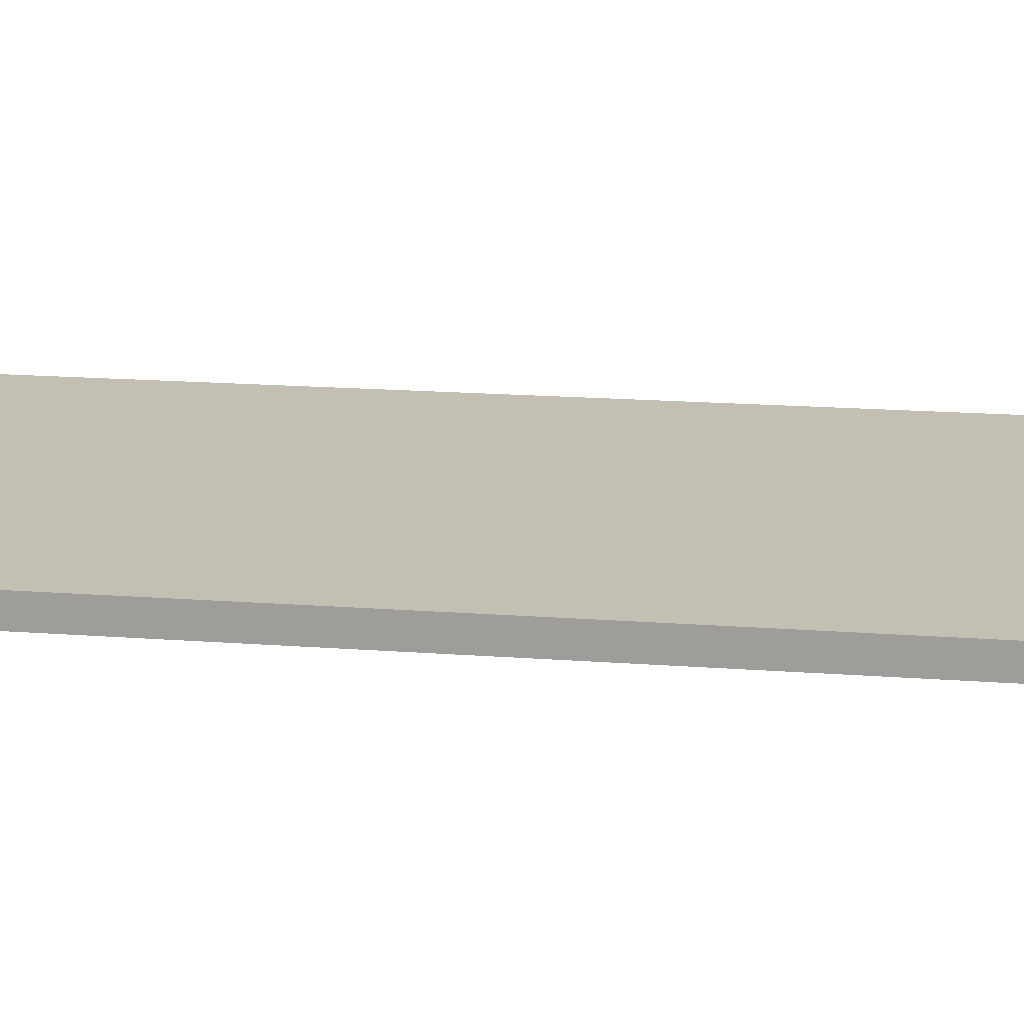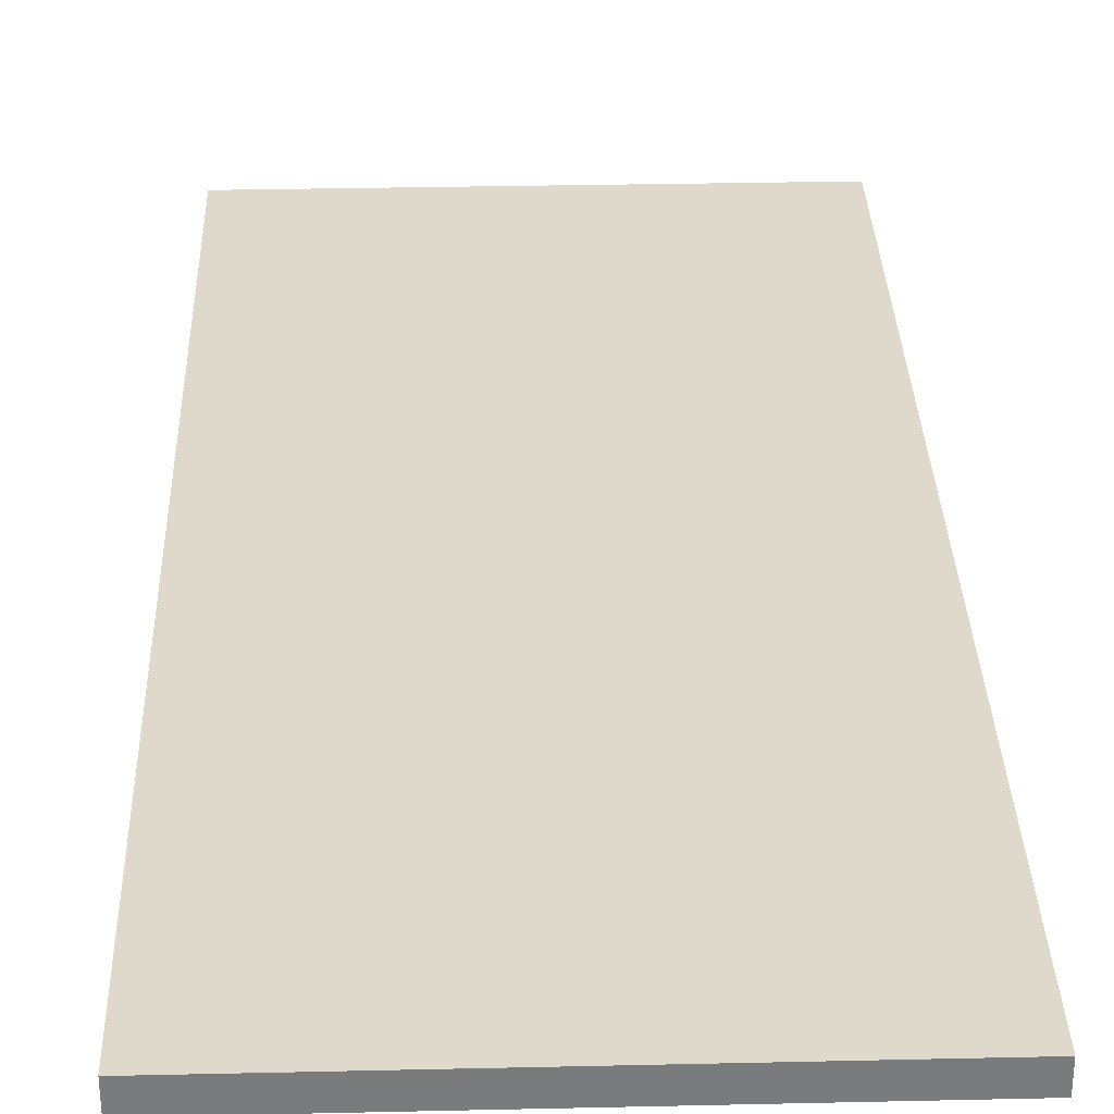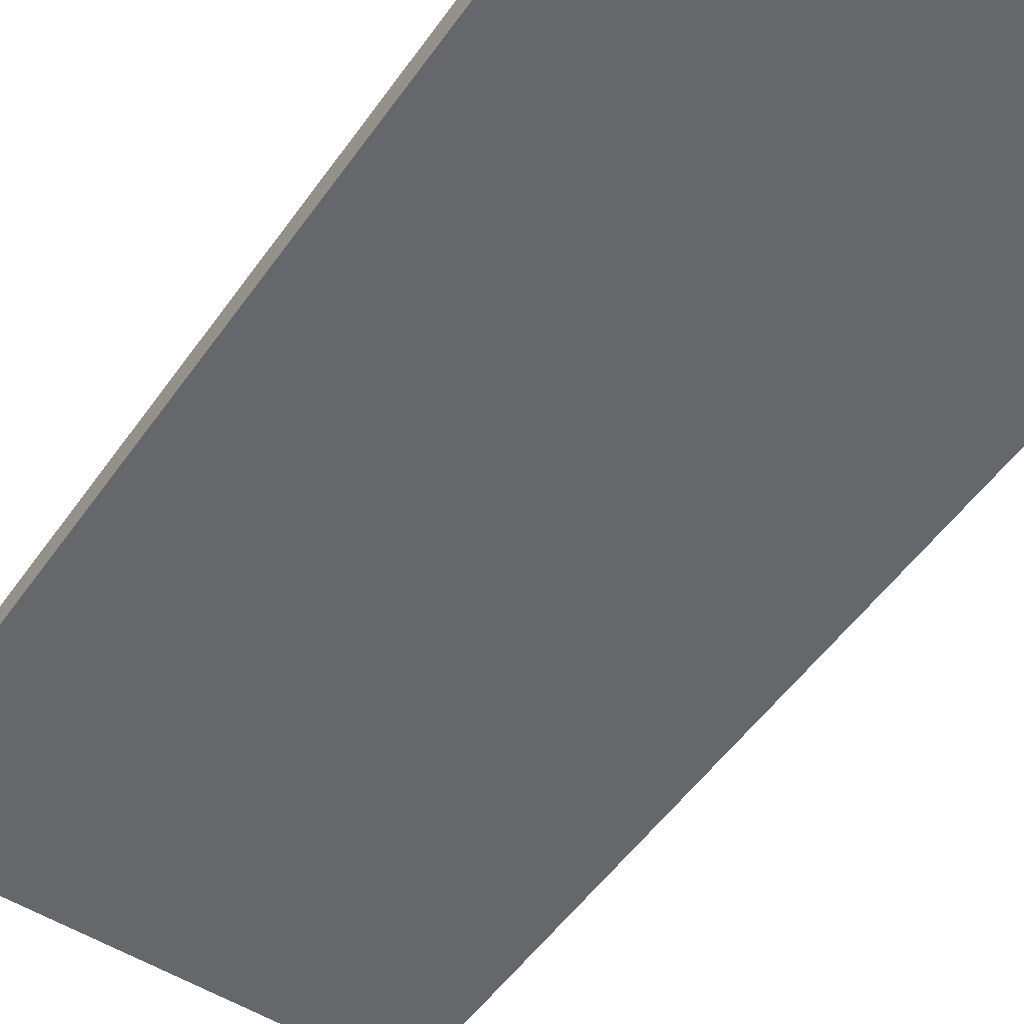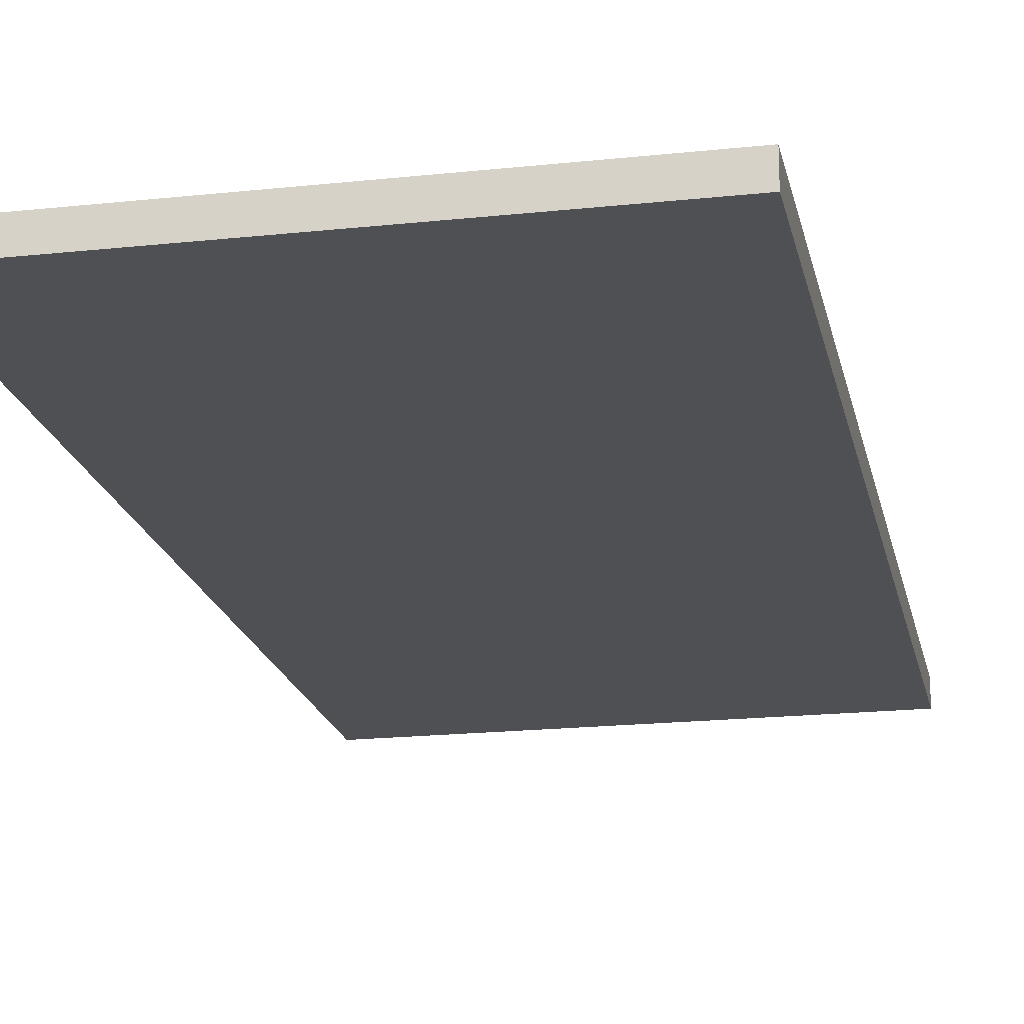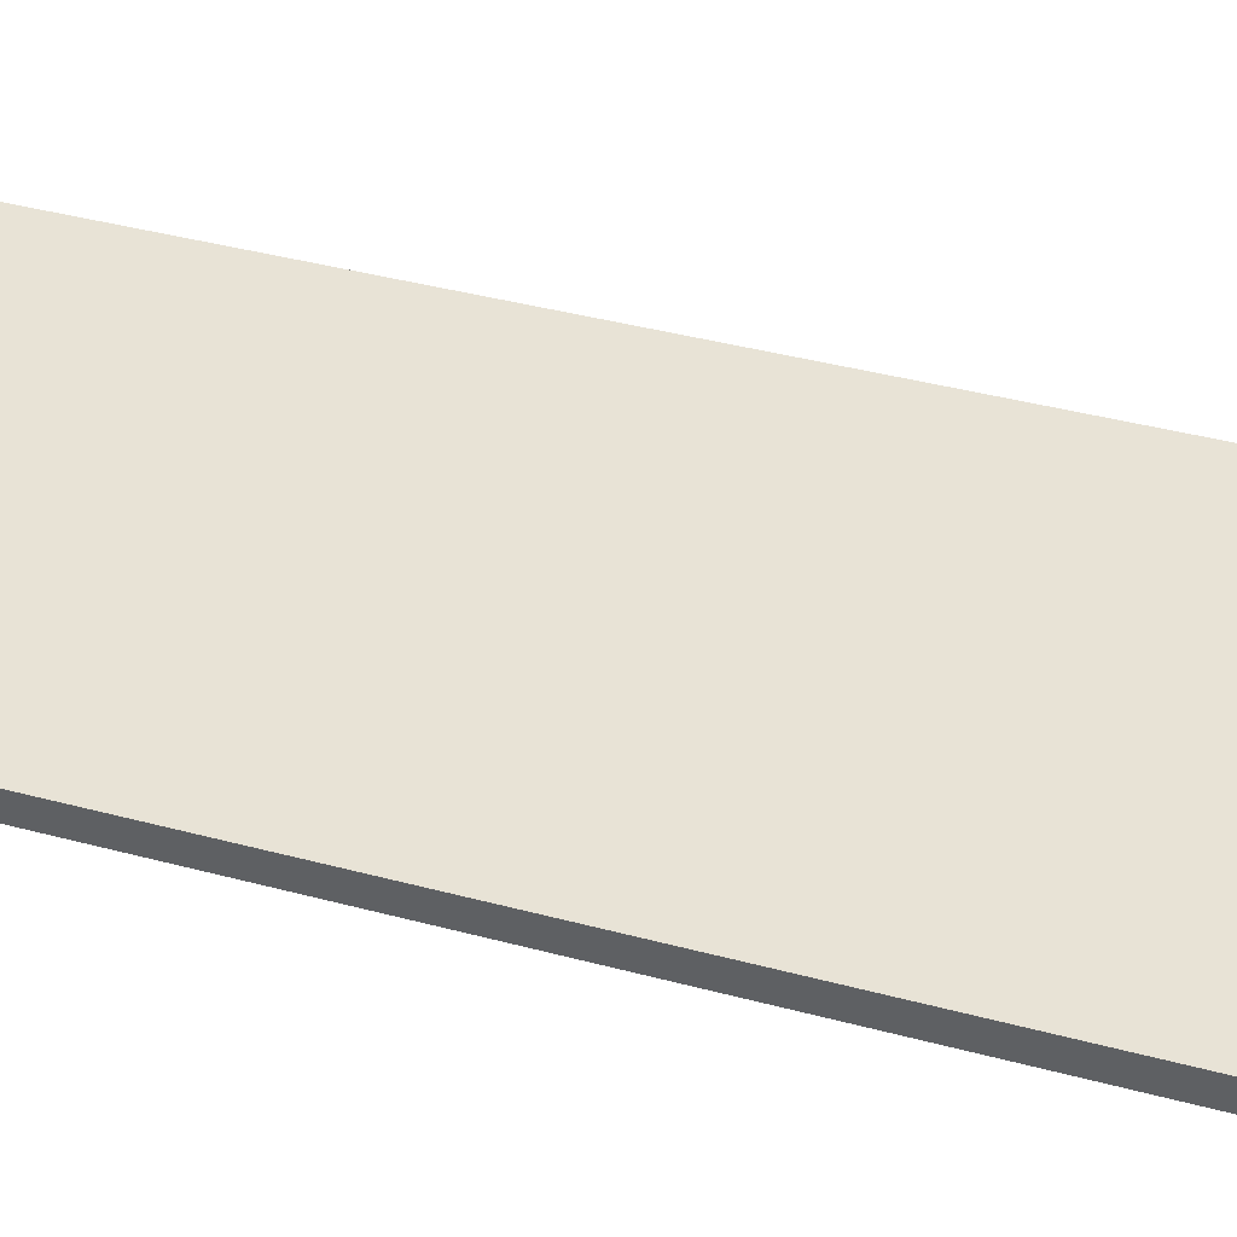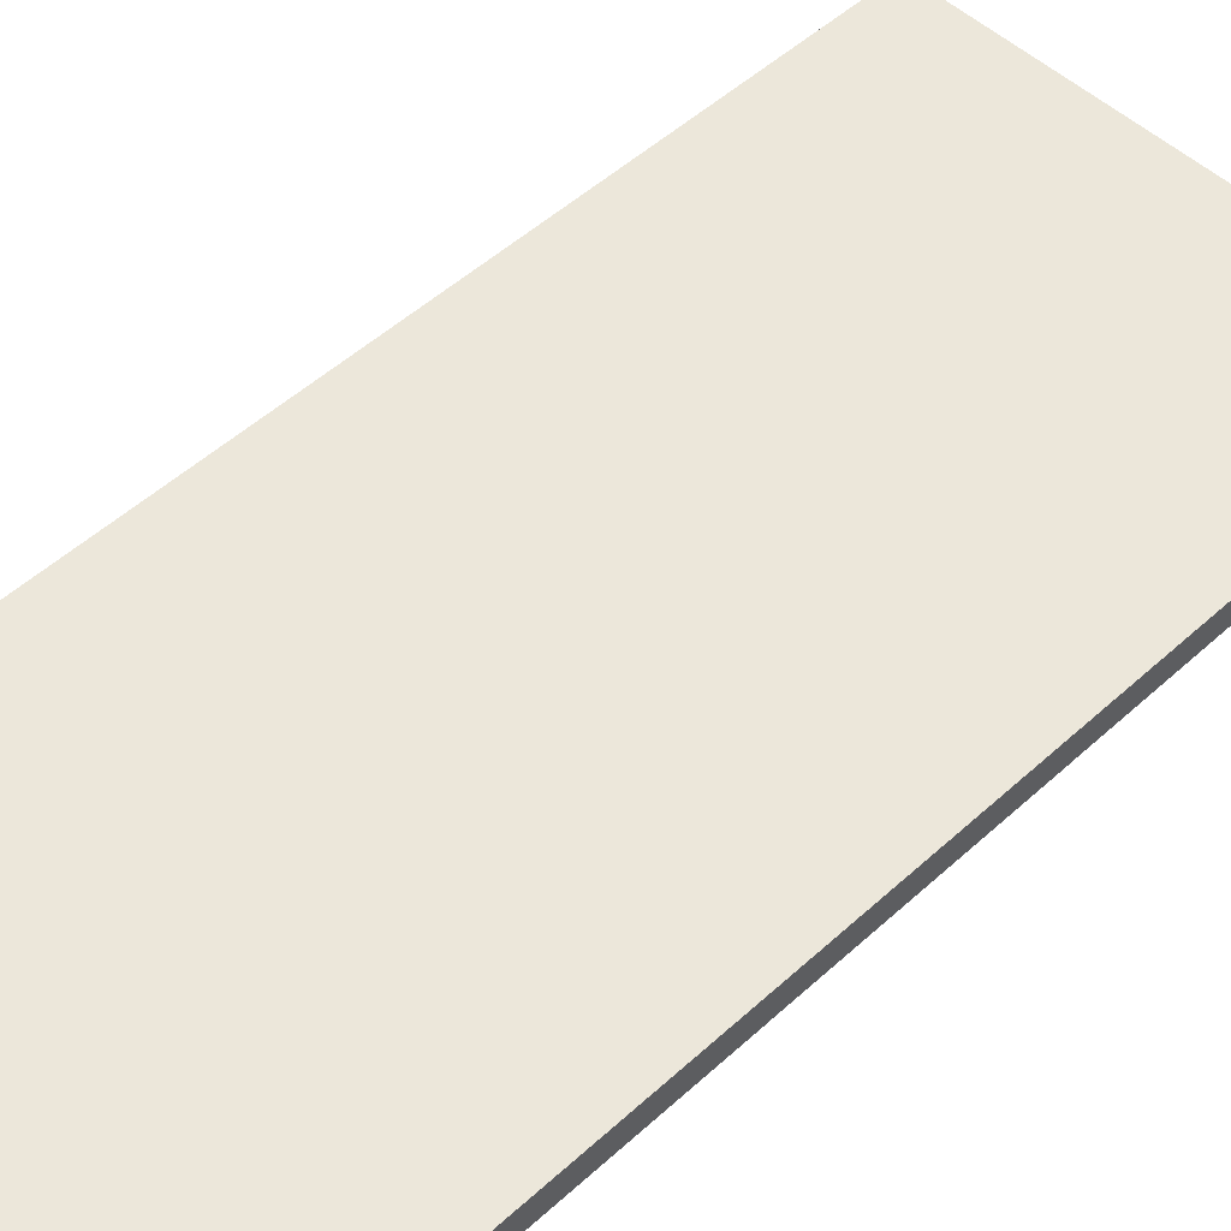
<metadata>
{"format":"obj","ext":"obj","renderer":"f3d","projection":"perspective","resolution":1024,"background":"white","views":[{"elev":17.8,"azim":-81.6,"up":"+Z"},{"elev":31.8,"azim":178.2,"up":"+Z"},{"elev":-52.2,"azim":145.8,"up":"+Z"},{"elev":-19.2,"azim":-168.5,"up":"+Z"},{"elev":41.7,"azim":107.8,"up":"+Z"},{"elev":50.8,"azim":-134.8,"up":"+Z"}]}
</metadata>
<code>
o Door_Shed_A_Cube
v 0.4572 -0.003774 -0.0254
v 0.4572 -0.003774 0.0254
v -0.4572 -0.003774 0.0254
v -0.4572 -0.003774 -0.0254
v 0.4572 1.886 -0.0254
v 0.4572 1.886 0.0254
v -0.4572 1.886 0.0254
v -0.4572 1.886 -0.0254
f 1 2 3 4
f 5 8 7 6
f 1 5 6 2
f 2 6 7 3
f 3 7 8 4
f 5 1 4 8

</code>
